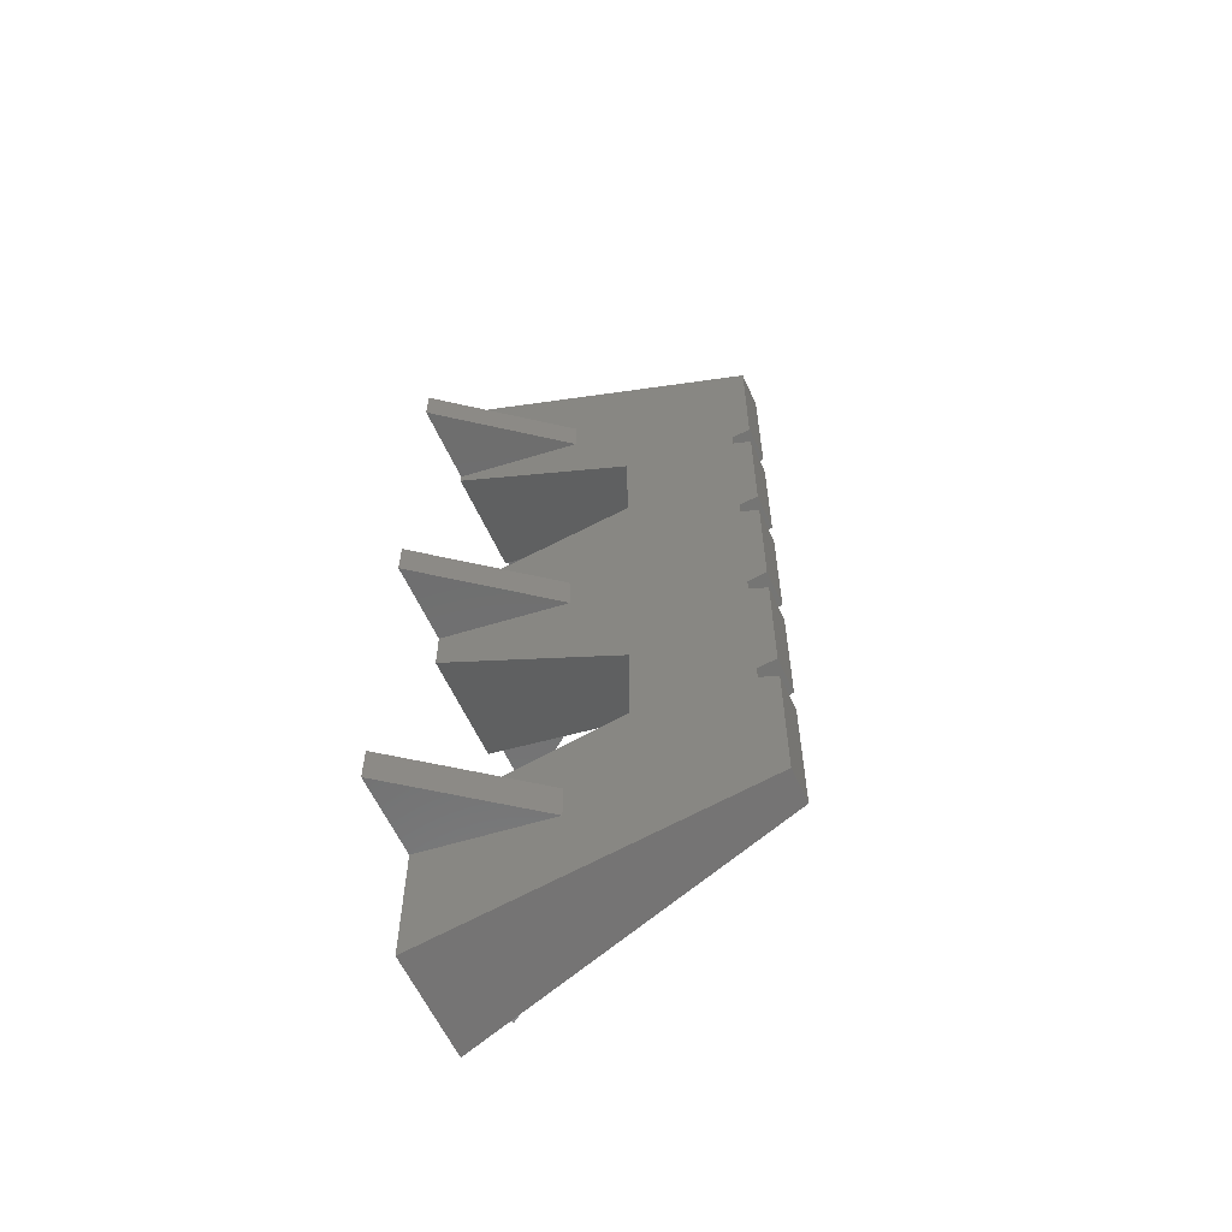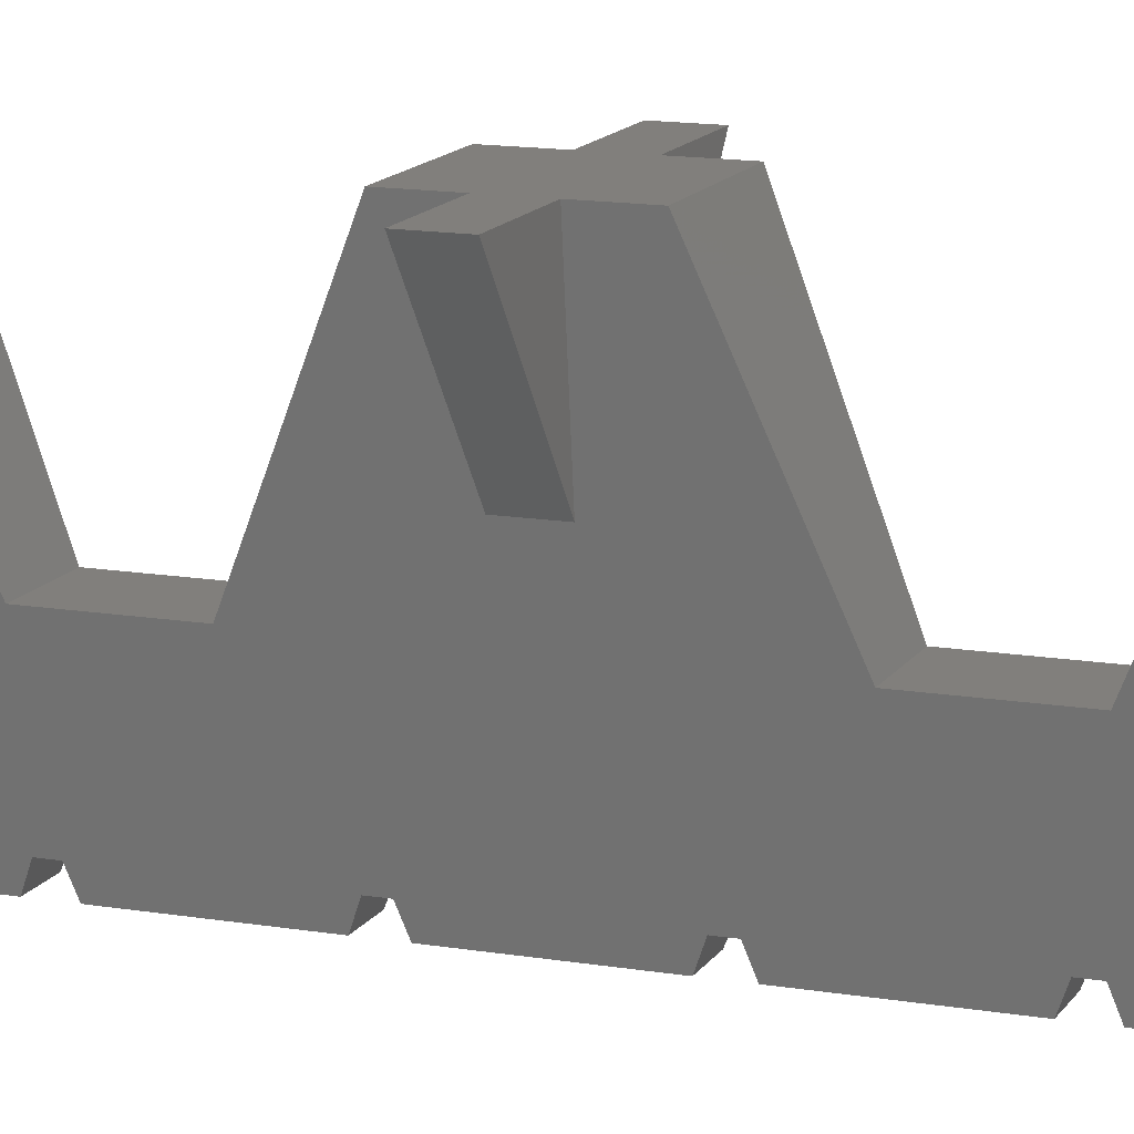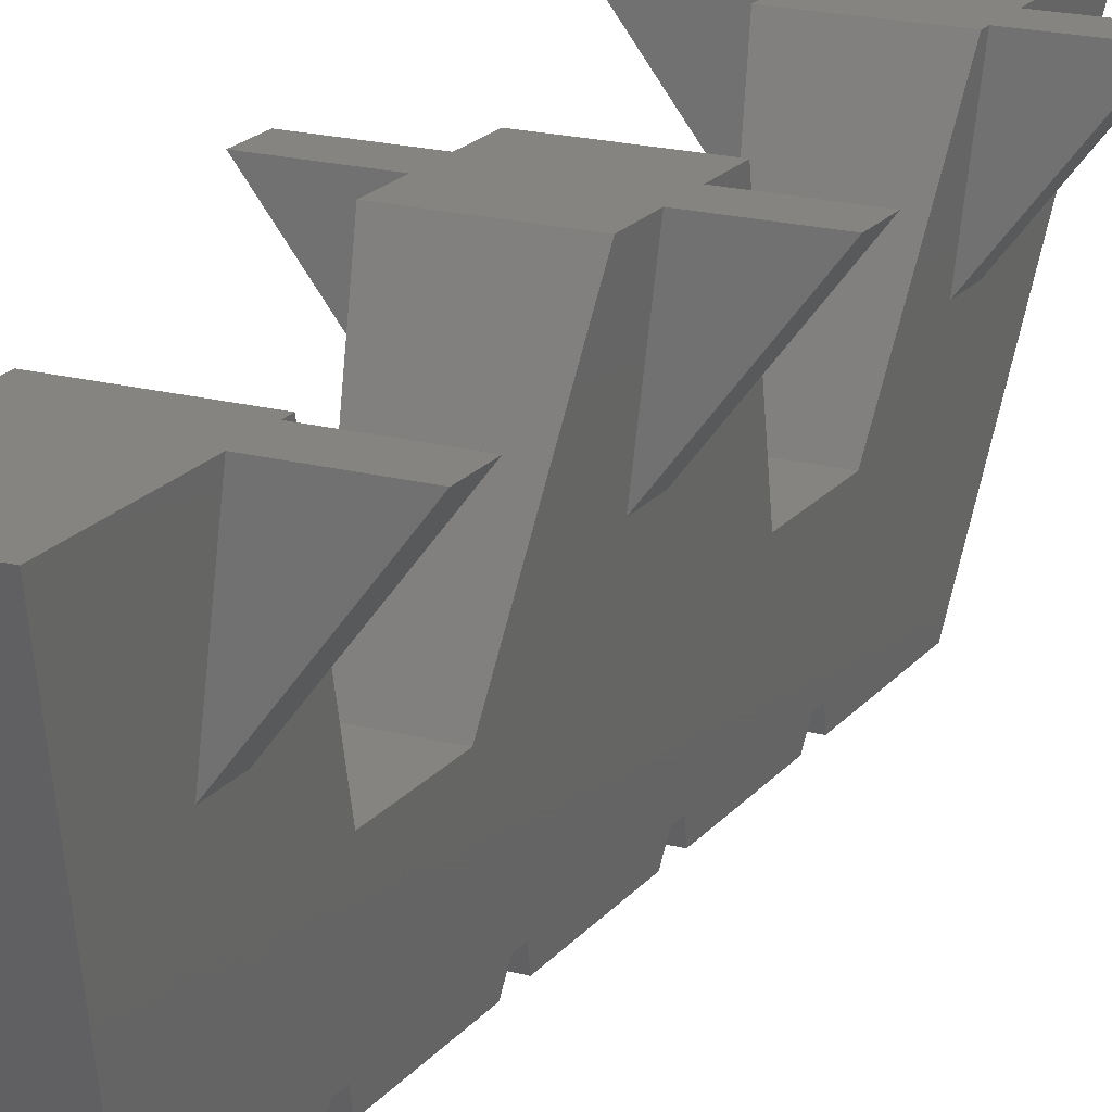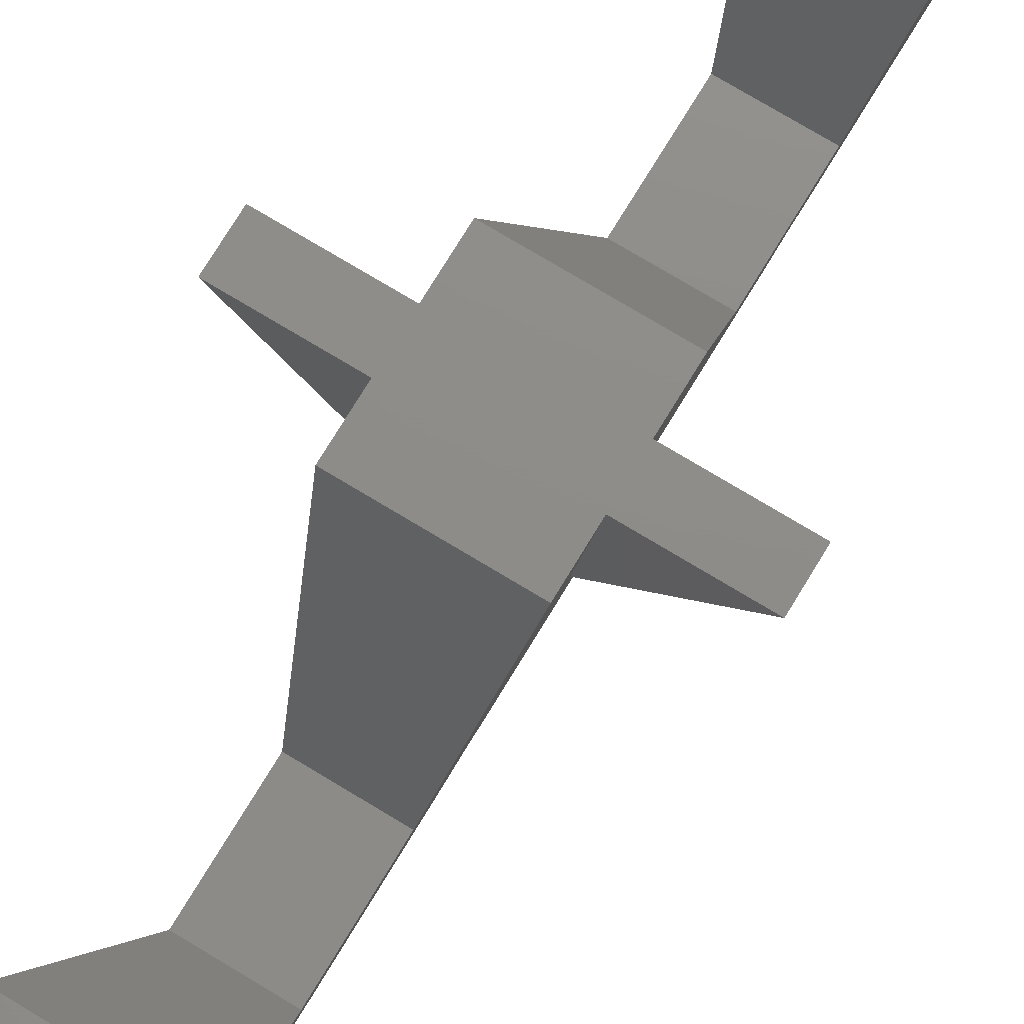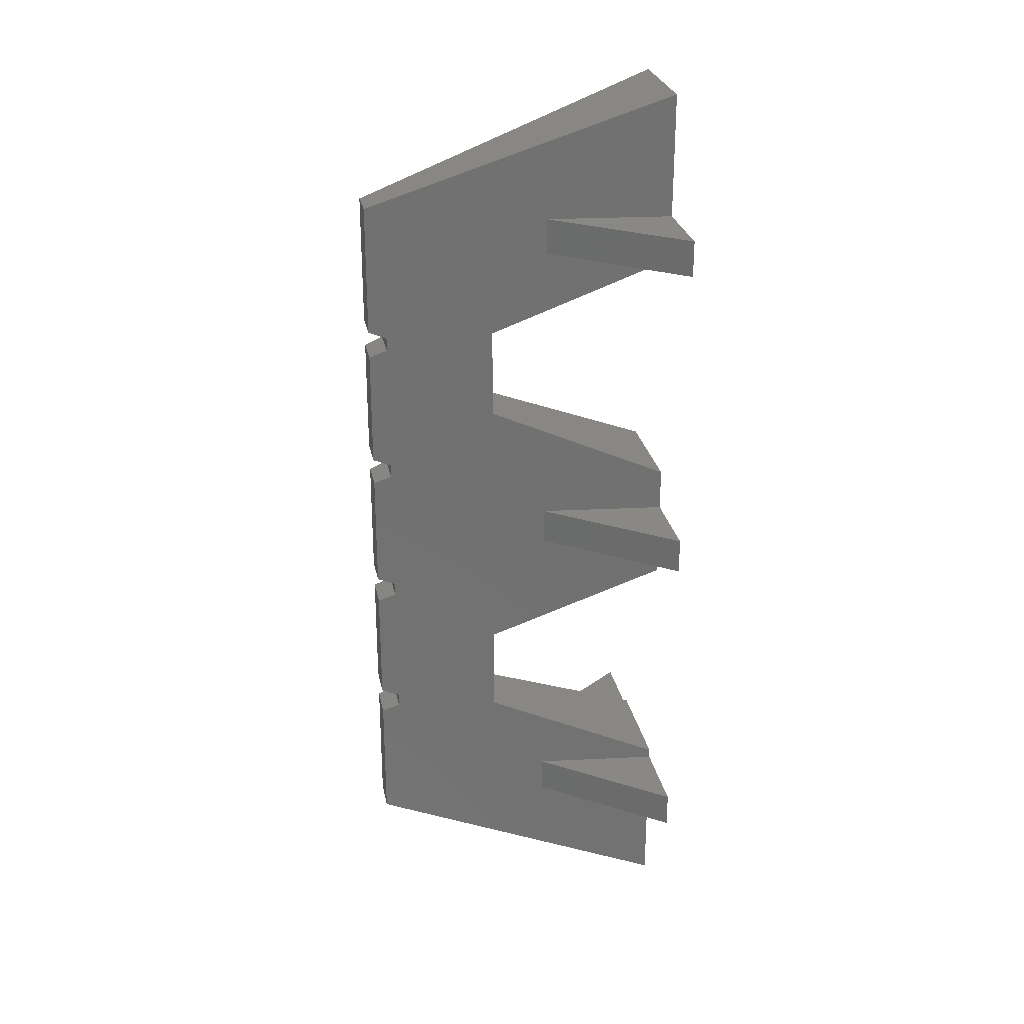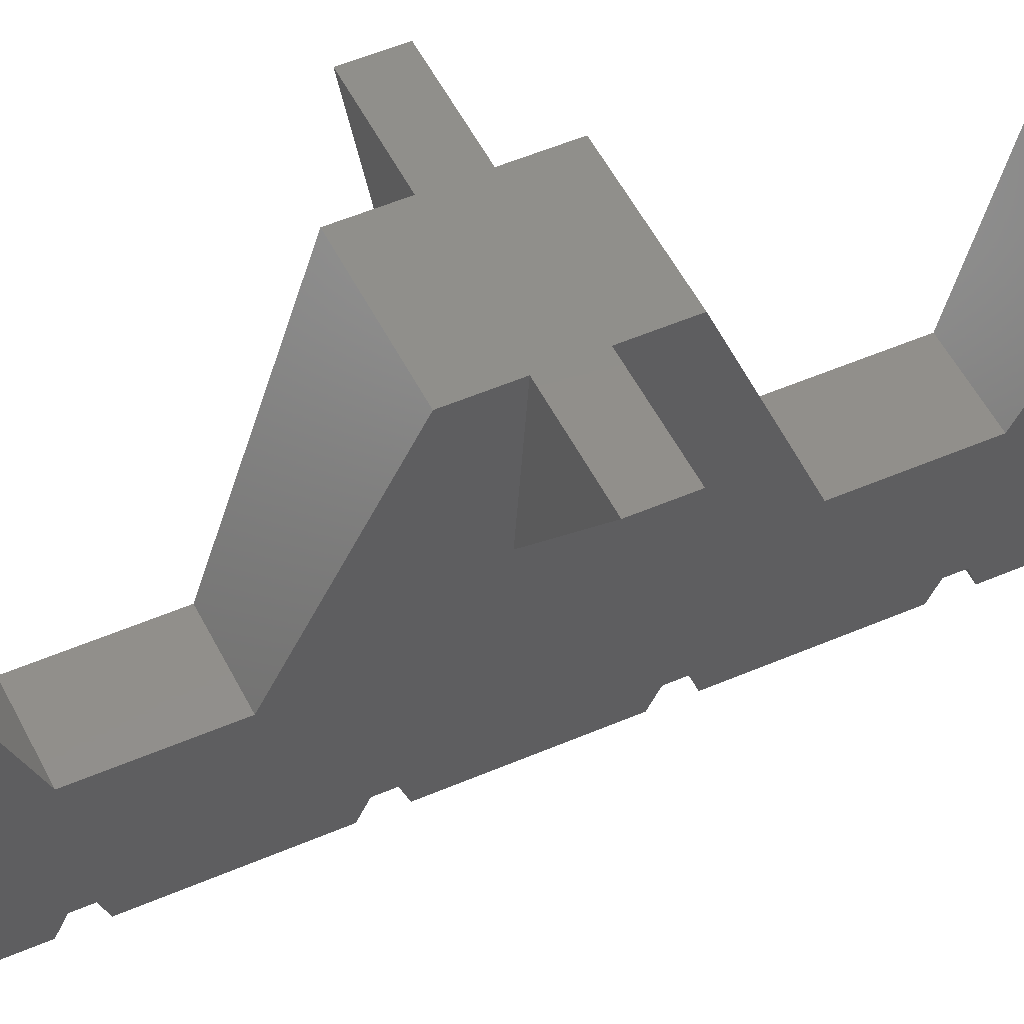
<metadata>
{"format":"stl","ext":"stl","renderer":"f3d","projection":"perspective","resolution":1024,"background":"white","views":[{"elev":-59.5,"azim":114.2,"up":"+Y"},{"elev":13.7,"azim":-69.2,"up":"+Z"},{"elev":19.4,"azim":26.5,"up":"+Z"},{"elev":74.5,"azim":-148.8,"up":"+Z"},{"elev":27.0,"azim":-101.1,"up":"+Y"},{"elev":50.5,"azim":-115.5,"up":"+Z"}]}
</metadata>
<code>
# stl→obj: 92 verts, 180 faces
v -1 -20 -34
v 1 -12.75 -34
v 1 -20 -34
v -1 -12.75 -34
v -1 12.75 -34
v 1 20 -34
v 1 12.75 -34
v -1 20 -34
v -1 4.75 -34
v 1 11.25 -34
v 1 4.75 -34
v -1 11.25 -34
v -1 -3.25 -34
v 1 3.25 -34
v 1 -3.25 -34
v -1 3.25 -34
v -1 -11.25 -34
v 1 -4.75 -34
v 1 -11.25 -34
v -1 -4.75 -34
v 3 17.18 -17
v 3 16.67 -17
v 2.182 17.18 -23.95
v 2.182 19.18 -23.95
v 3 26 -17
v 3 19.18 -17
v 1.824 12.5 -27
v 1.118 12.38 -33
v 1.118 11.62 -33
v 1.824 7.5 -27
v 1.118 4.375 -33
v 1.118 3.625 -33
v 2.182 1 -23.95
v 3 3.333 -17
v 3 1 -17
v 1.118 -3.625 -33
v 2.182 -1 -23.95
v 3 -26 -17
v 2.182 -19.18 -23.95
v 3 -19.18 -17
v 3 -3.333 -17
v 3 -1 -17
v 1.824 -7.5 -27
v 1.118 -4.375 -33
v 1.118 -11.62 -33
v 1.824 -12.5 -27
v 1.118 -12.38 -33
v 2.182 -17.18 -23.95
v 3 -16.67 -17
v 3 -17.18 -17
v -7.5 -17.18 -17
v -3 -19.18 -17
v -3 -17.18 -17
v -7.5 -19.18 -17
v -3 -16.67 -17
v -3 -26 -17
v 7.5 -19.18 -17
v 7.5 -17.18 -17
v -7.5 19.18 -17
v -3 17.18 -17
v -3 19.18 -17
v -7.5 17.18 -17
v -3 26 -17
v -3 16.67 -17
v 7.5 17.18 -17
v 7.5 19.18 -17
v -7.5 1 -17
v -3 -1 -17
v -3 1 -17
v -7.5 -1 -17
v -3 3.333 -17
v -3 -3.333 -17
v 7.5 -1 -17
v 7.5 1 -17
v -1.118 3.625 -33
v -2.182 -1 -23.95
v -2.182 1 -23.95
v -1.118 -3.625 -33
v -1.824 -7.5 -27
v -1.118 -4.375 -33
v -1.118 -11.62 -33
v -1.824 -12.5 -27
v -1.118 -12.38 -33
v -2.182 -17.18 -23.95
v -2.182 -19.18 -23.95
v -2.182 17.18 -23.95
v -2.182 19.18 -23.95
v -1.118 12.38 -33
v -1.824 12.5 -27
v -1.118 11.62 -33
v -1.118 4.375 -33
v -1.824 7.5 -27
f 1 2 3
f 2 1 4
f 5 6 7
f 6 5 8
f 9 10 11
f 10 9 12
f 13 14 15
f 14 13 16
f 17 18 19
f 18 17 20
f 21 22 23
f 24 25 26
f 25 24 6
f 23 6 24
f 27 6 23
f 27 23 22
f 6 27 28
f 6 28 7
f 27 29 28
f 30 29 27
f 31 29 30
f 29 31 10
f 10 31 11
f 30 32 31
f 33 30 34
f 30 33 32
f 33 34 35
f 36 32 33
f 36 33 37
f 32 36 14
f 38 39 40
f 39 38 3
f 41 37 42
f 37 41 43
f 14 36 15
f 37 43 36
f 36 43 44
f 45 44 43
f 44 45 18
f 18 45 19
f 46 45 43
f 45 46 47
f 3 47 46
f 48 46 49
f 48 49 50
f 3 46 48
f 3 48 39
f 47 3 2
f 51 52 53
f 52 51 54
f 53 50 49
f 50 53 40
f 53 49 55
f 40 53 52
f 40 52 38
f 38 52 56
f 50 57 58
f 57 50 40
f 59 60 61
f 60 59 62
f 61 26 25
f 26 61 21
f 61 25 63
f 60 21 61
f 21 60 22
f 22 60 64
f 26 65 66
f 65 26 21
f 67 68 69
f 68 67 70
f 69 35 34
f 35 69 42
f 69 34 71
f 68 42 69
f 42 68 41
f 41 68 72
f 35 73 74
f 73 35 42
f 1 38 56
f 38 1 3
f 75 76 77
f 78 16 13
f 75 78 76
f 79 76 78
f 72 76 79
f 79 78 80
f 81 80 20
f 76 72 68
f 81 20 17
f 80 81 79
f 82 81 83
f 81 82 79
f 1 83 4
f 83 1 82
f 82 84 55
f 82 1 84
f 84 1 85
f 56 85 1
f 85 56 52
f 8 86 87
f 86 64 60
f 88 8 5
f 89 8 88
f 86 89 64
f 8 89 86
f 90 89 88
f 91 90 12
f 90 92 89
f 91 12 9
f 90 91 92
f 75 92 91
f 77 92 75
f 78 75 16
f 92 77 71
f 71 77 69
f 87 63 8
f 63 87 61
f 55 84 53
f 6 63 25
f 63 6 8
f 73 33 74
f 33 73 37
f 76 67 77
f 67 76 70
f 74 33 35
f 77 67 69
f 42 37 73
f 68 70 76
f 57 48 58
f 48 57 39
f 85 51 84
f 51 85 54
f 58 48 50
f 84 51 53
f 40 39 57
f 52 54 85
f 65 24 66
f 24 65 23
f 66 24 26
f 87 59 61
f 21 23 65
f 60 62 86
f 86 59 87
f 59 86 62
f 90 28 29
f 28 90 88
f 10 90 29
f 90 10 12
f 5 28 88
f 28 5 7
f 14 75 32
f 75 14 16
f 9 31 91
f 31 9 11
f 75 31 32
f 31 75 91
f 18 80 44
f 80 18 20
f 13 36 78
f 36 13 15
f 80 36 44
f 36 80 78
f 83 45 47
f 45 83 81
f 2 83 47
f 83 2 4
f 17 45 81
f 45 17 19
f 46 55 49
f 55 46 82
f 79 46 43
f 46 79 82
f 79 41 72
f 41 79 43
f 30 71 34
f 71 30 92
f 89 30 27
f 30 89 92
f 89 22 64
f 22 89 27

</code>
